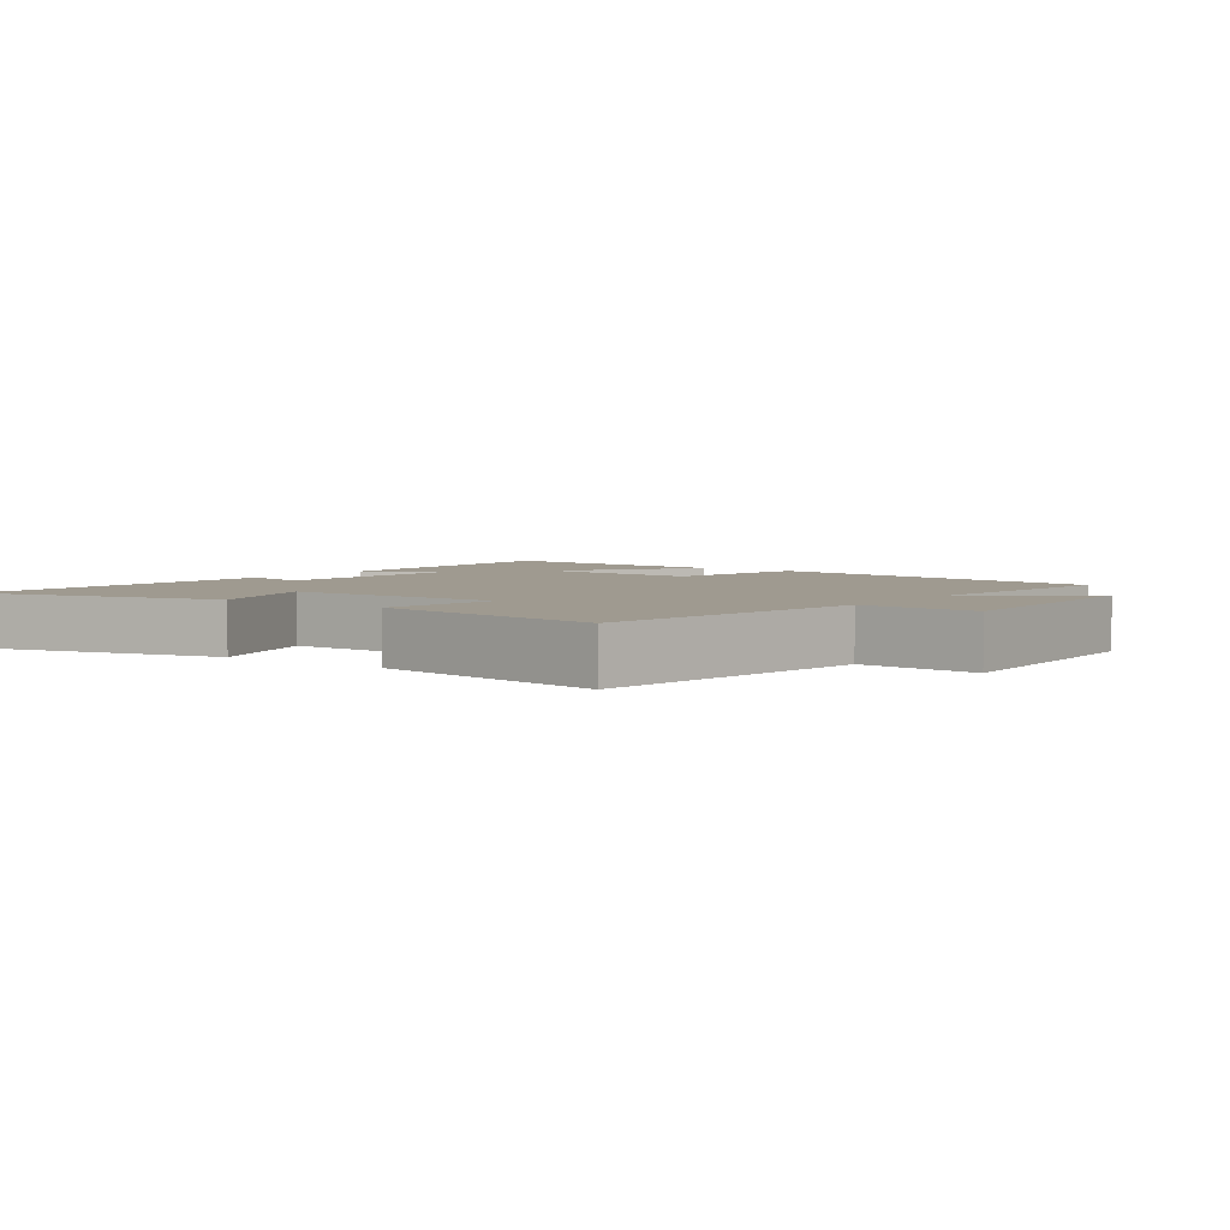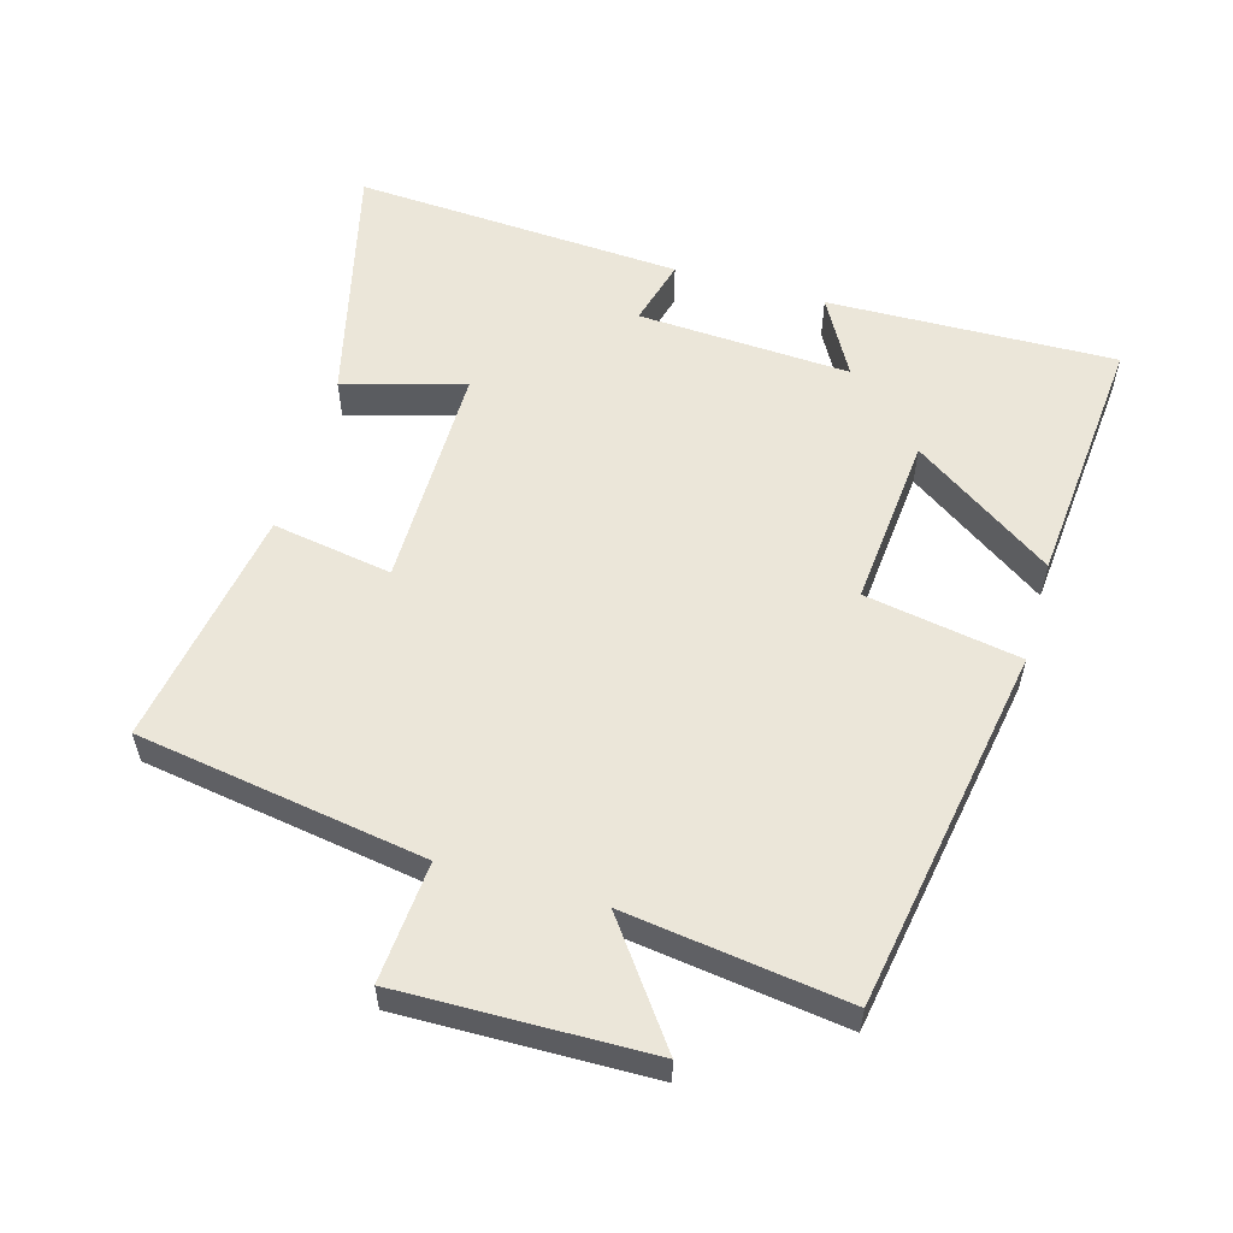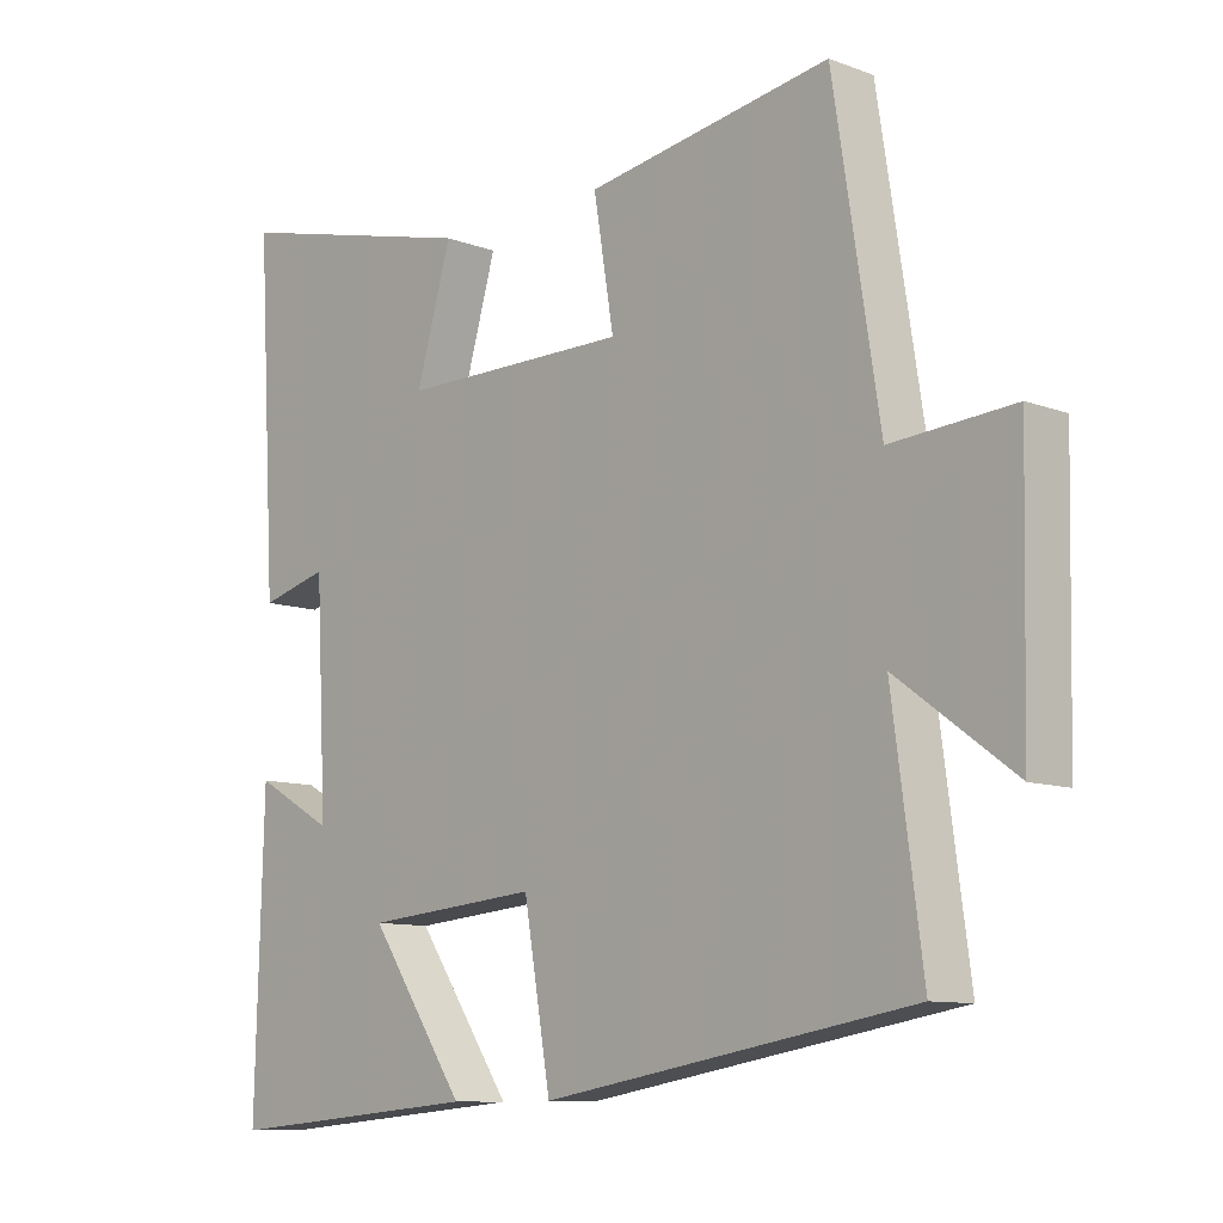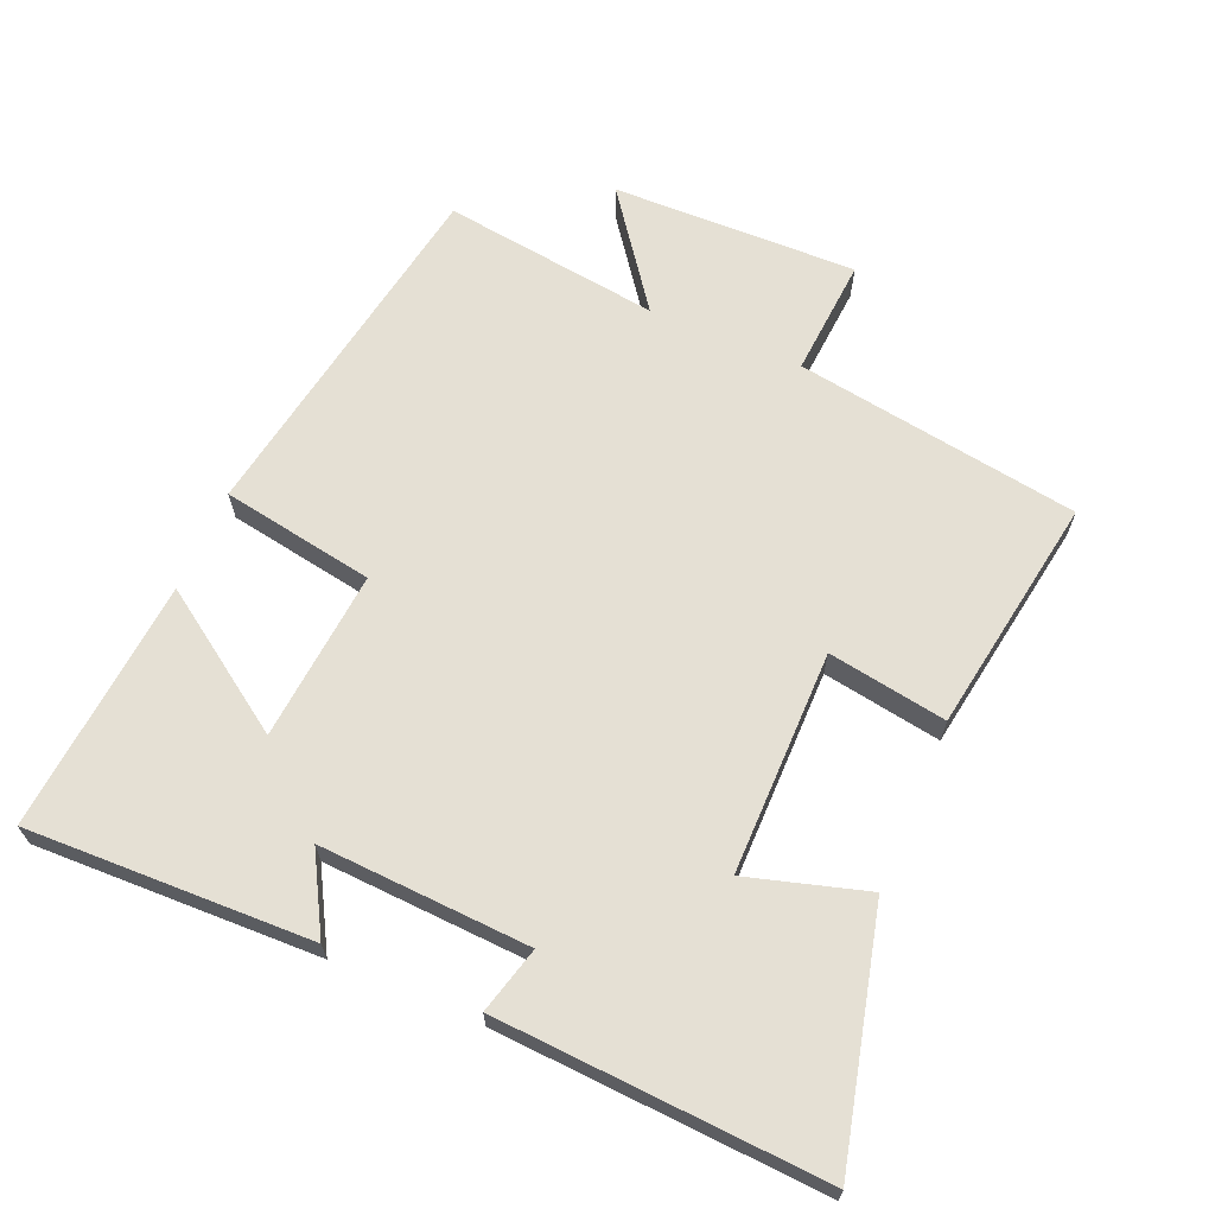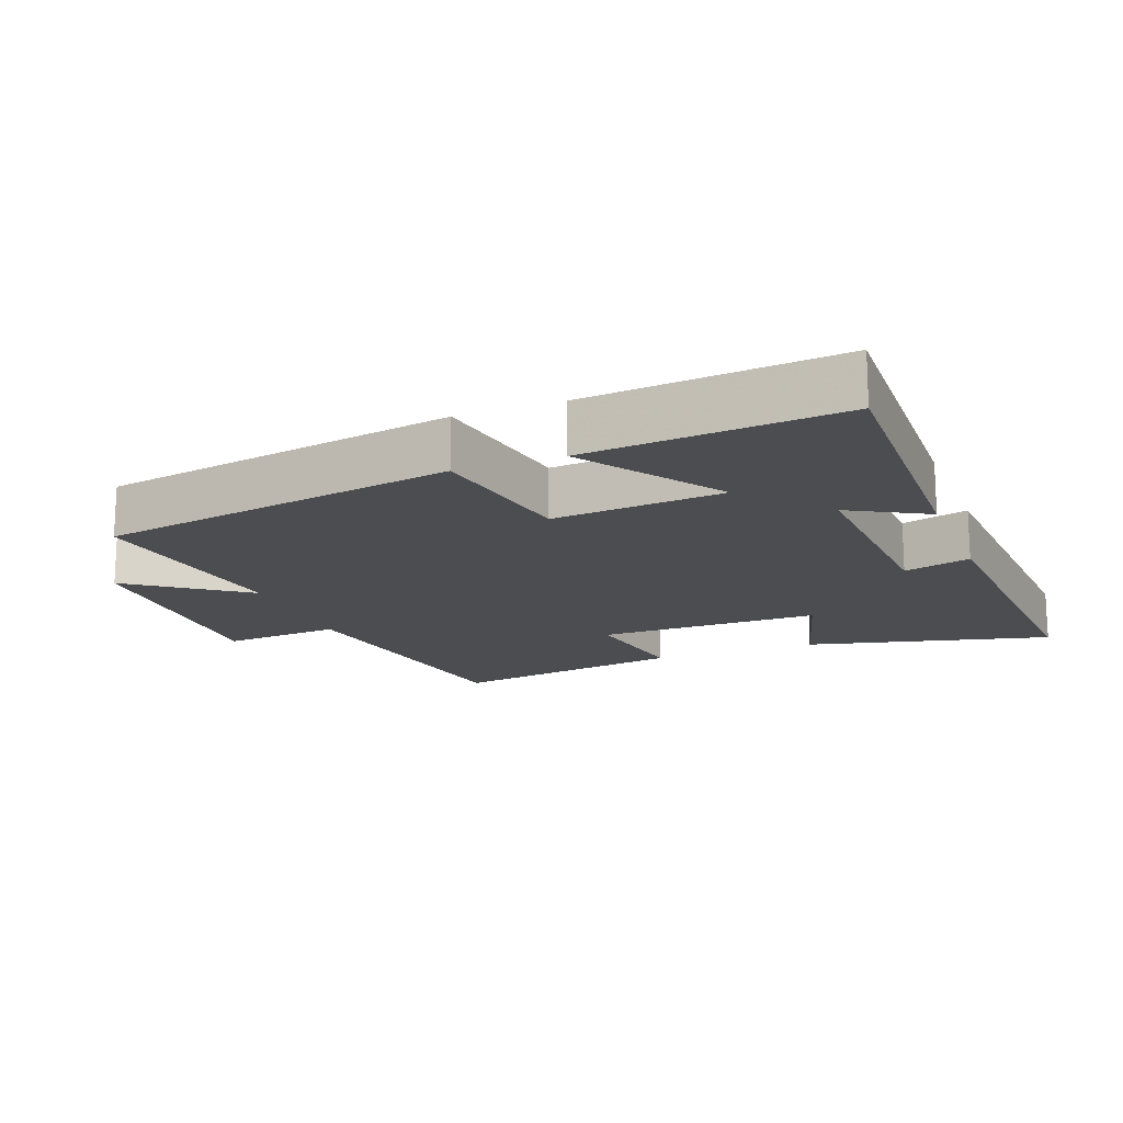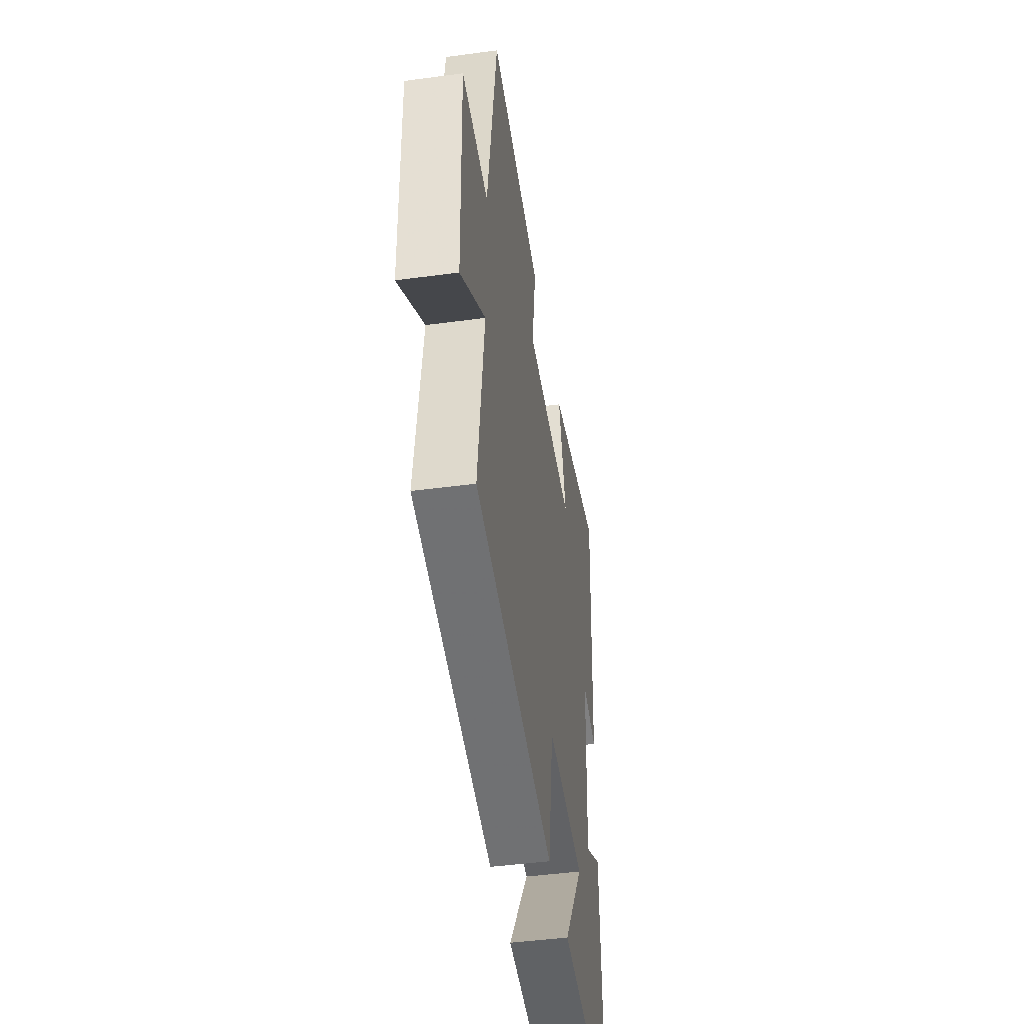
<metadata>
{"format":"obj","ext":"obj","renderer":"f3d","projection":"perspective","resolution":1024,"background":"white","views":[{"elev":3.9,"azim":35.9,"up":"+Y"},{"elev":56.4,"azim":106.2,"up":"+Y"},{"elev":-10.0,"azim":46.3,"up":"+Z"},{"elev":65.6,"azim":-66.9,"up":"+Y"},{"elev":-16.2,"azim":-158.8,"up":"+Y"},{"elev":-45.7,"azim":98.8,"up":"+Z"}]}
</metadata>
<code>
v 0.434 0.07 0.557
v 0.5 0.07 0.137
v 0.675 0.07 0.15
v 0.667 0.07 -0.212
v 0.5 0.07 -0.089
v 0.543 0.07 -0.41
v 0.013 0.07 -0.5
v -0.026 0.07 -0.274
v -0.278 0.07 -0.296
v -0.139 0.07 -0.5
v -0.512 0.07 -0.532
v -0.5 0.07 -0.112
v -0.386 0.07 -0.176
v -0.402 0.07 0.134
v -0.5 0.07 0.108
v -0.528 0.07 0.589
v -0.167 0.07 0.5
v -0.218 0.07 0.325
v 0.112 0.07 0.325
v 0.083 0.07 0.5
v 0.434 0 0.557
v 0.5 0 0.137
v 0.675 0 0.15
v 0.667 0 -0.212
v 0.5 0 -0.089
v 0.543 0 -0.41
v 0.013 0 -0.5
v -0.026 0 -0.274
v -0.278 0 -0.296
v -0.139 0 -0.5
v -0.512 0 -0.532
v -0.5 0 -0.112
v -0.386 0 -0.176
v -0.402 0 0.134
v -0.5 0 0.108
v -0.528 0 0.589
v -0.167 0 0.5
v -0.218 0 0.325
v 0.112 0 0.325
v 0.083 0 0.5
f 19 20 1 2
f 18 19 2
f 15 16 17 18
f 14 15 18
f 13 14 18 2
f 10 11 12 13
f 9 10 13
f 8 9 13 2
f 5 6 7 8
f 5 8 2 3
f 3 4 5
f 22 21 40 39
f 22 39 38
f 38 37 36 35
f 38 35 34
f 22 38 34 33
f 33 32 31 30
f 33 30 29
f 22 33 29 28
f 28 27 26 25
f 23 22 28 25
f 25 24 23
f 1 21 22 2
f 2 22 23 3
f 3 23 24 4
f 4 24 25 5
f 5 25 26 6
f 6 26 27 7
f 7 27 28 8
f 8 28 29 9
f 9 29 30 10
f 10 30 31 11
f 11 31 32 12
f 12 32 33 13
f 13 33 34 14
f 14 34 35 15
f 15 35 36 16
f 16 36 37 17
f 17 37 38 18
f 18 38 39 19
f 19 39 40 20
f 20 40 21 1

</code>
